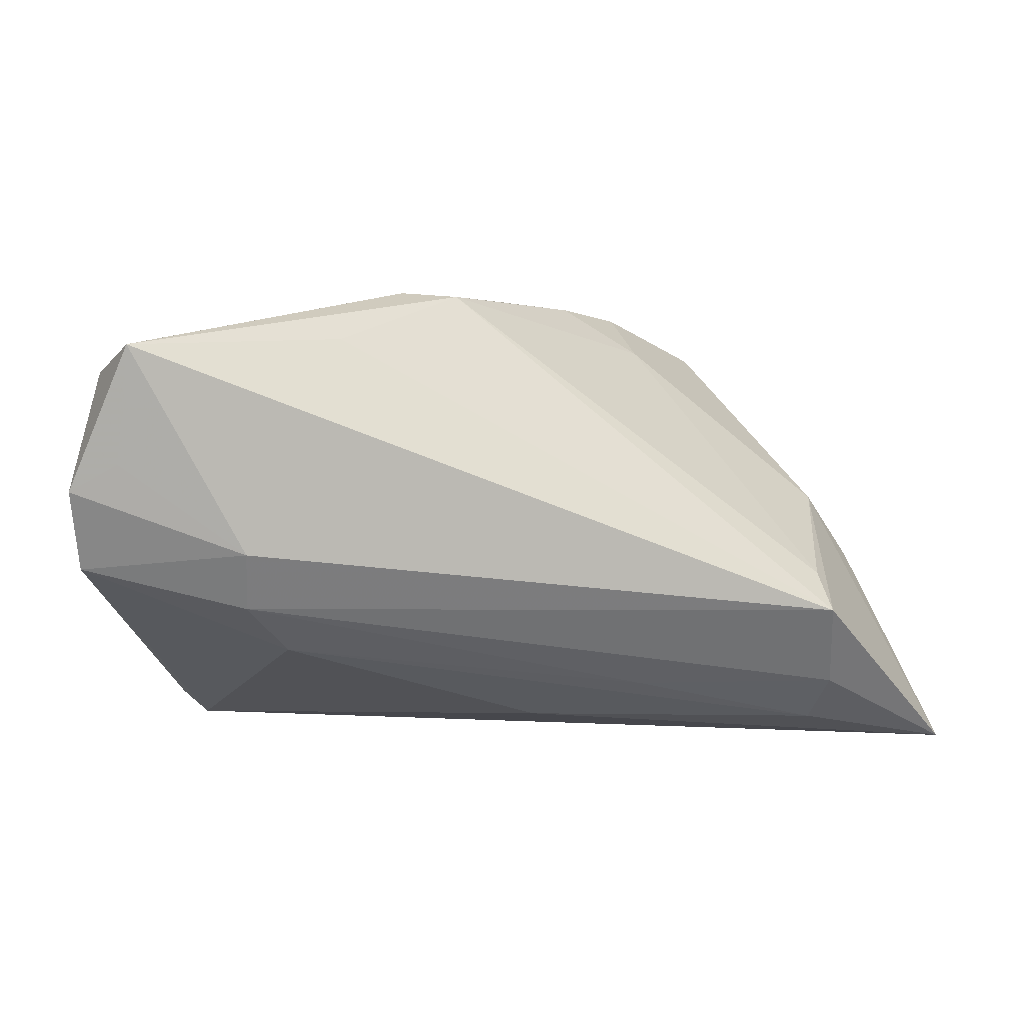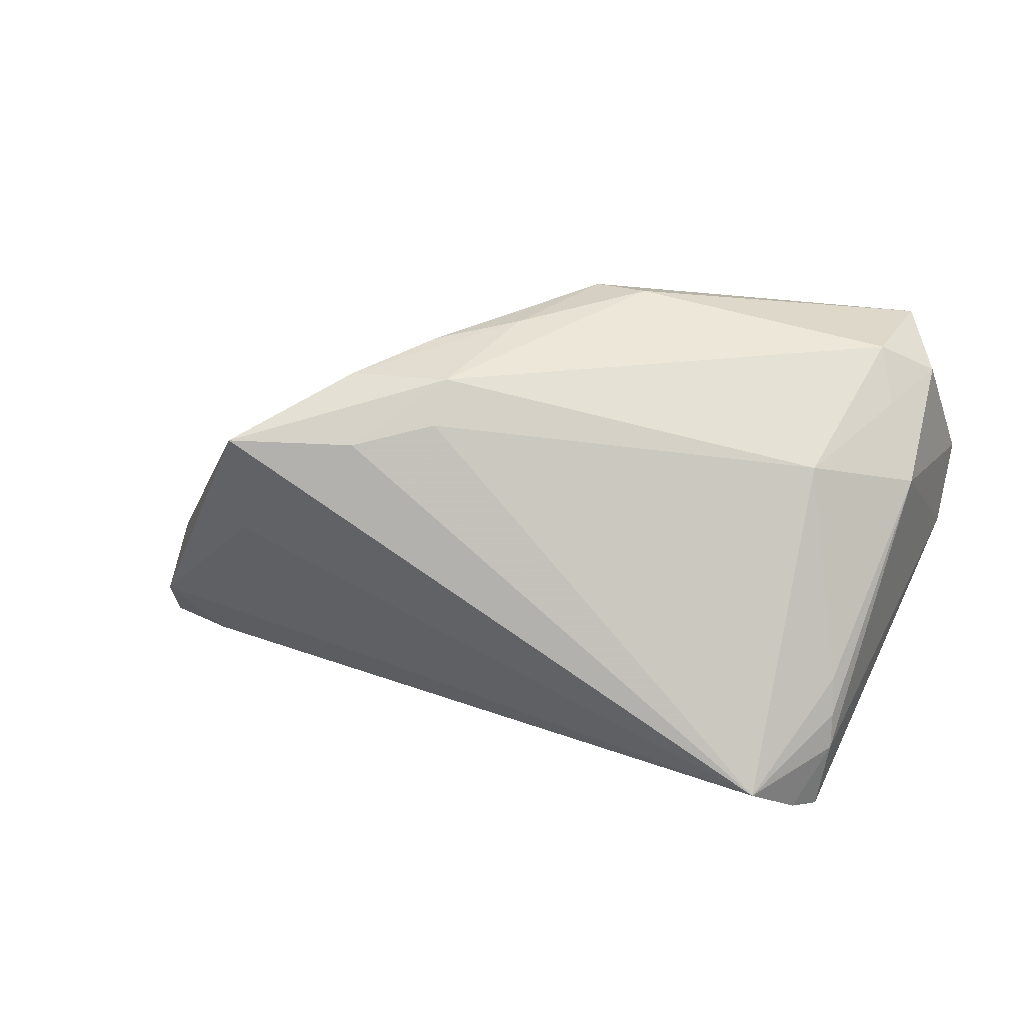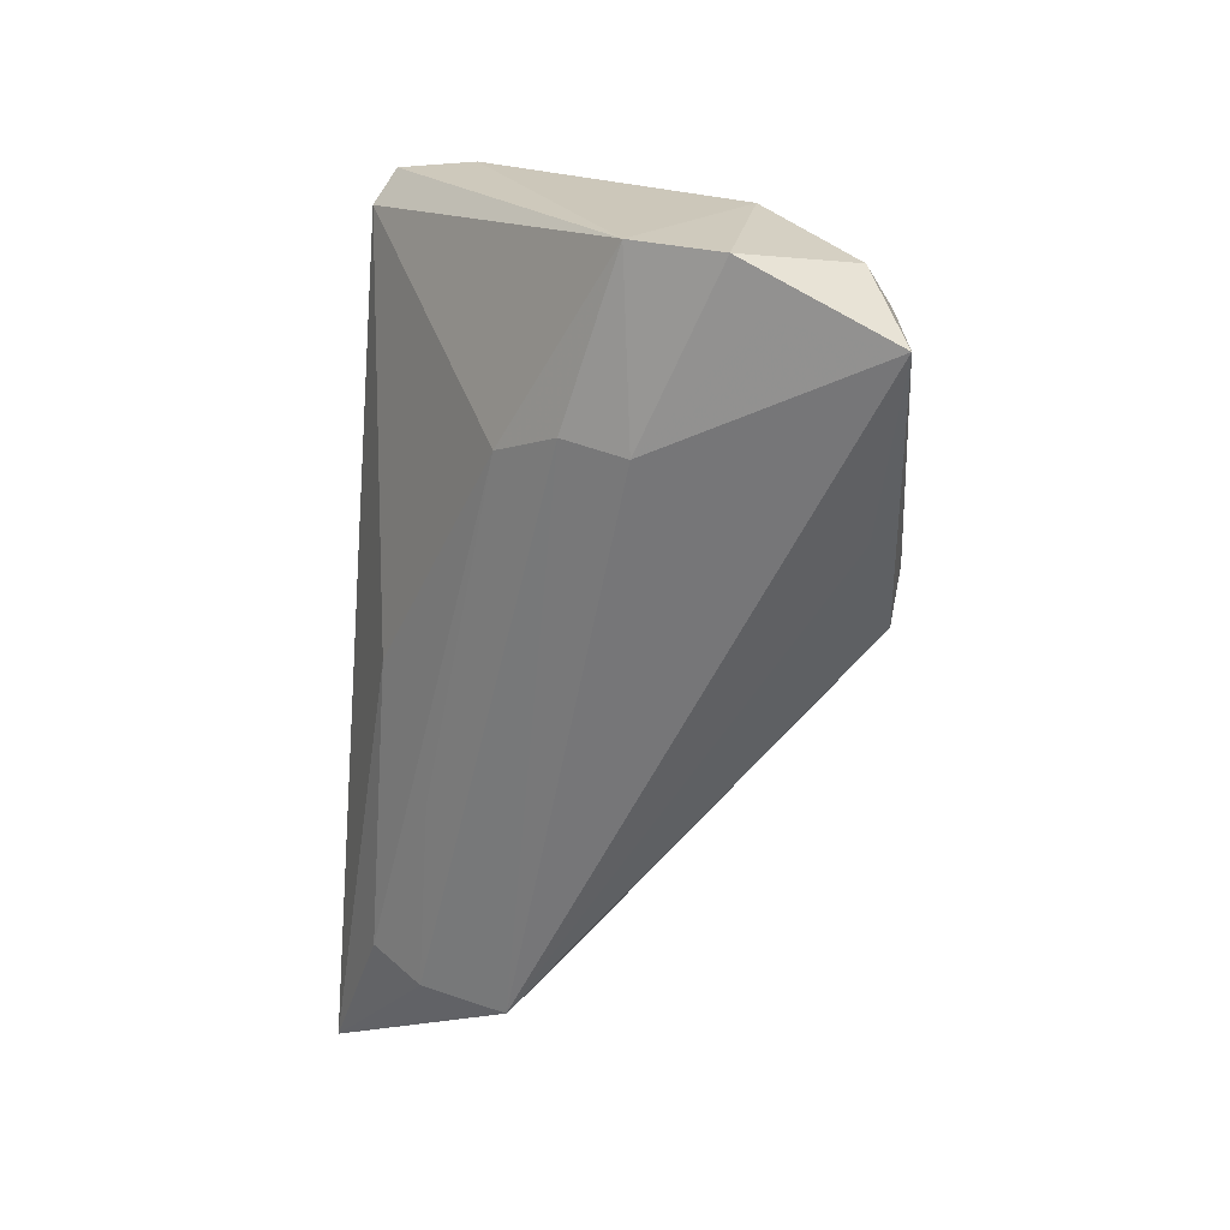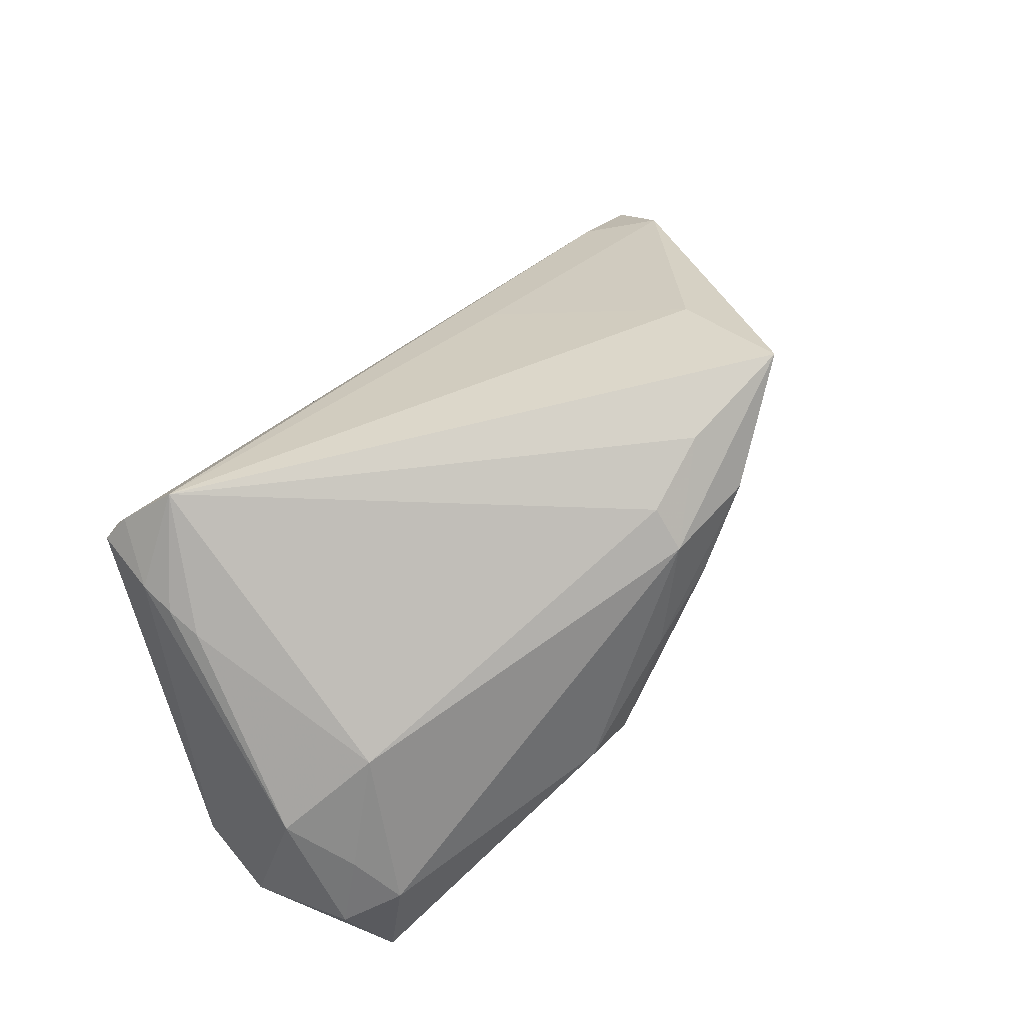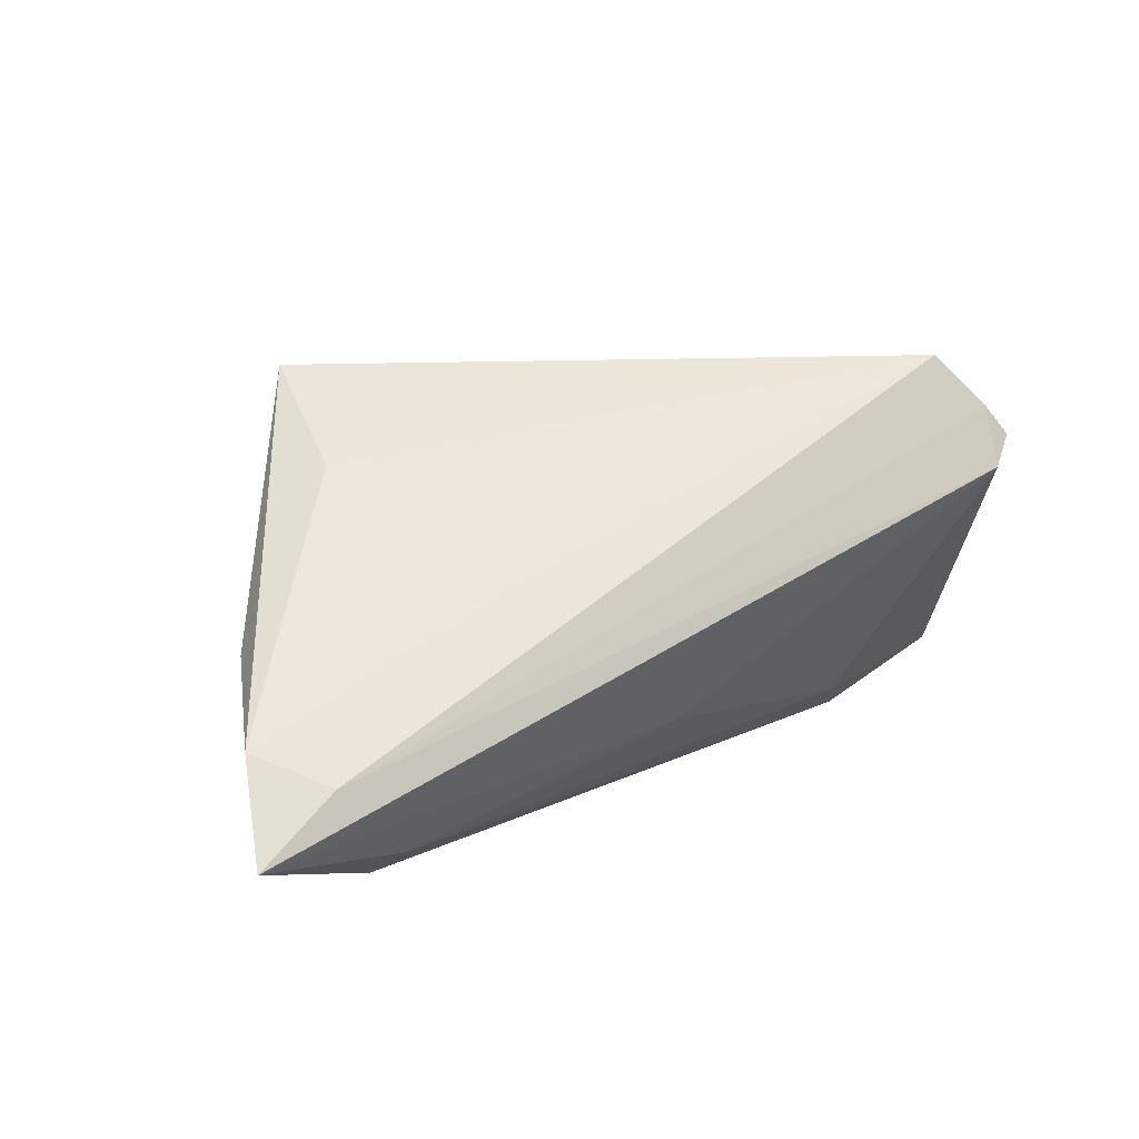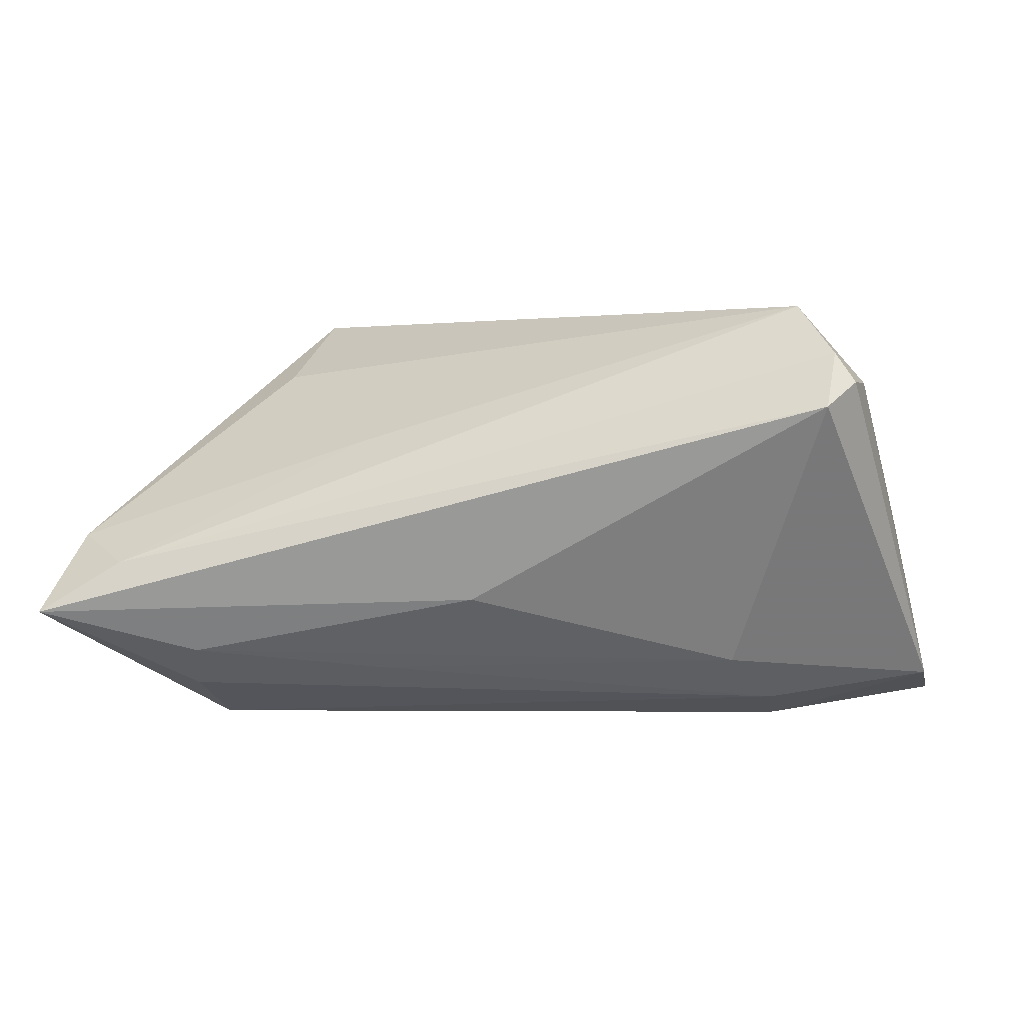
<metadata>
{"format":"obj","ext":"obj","renderer":"f3d","projection":"perspective","resolution":1024,"background":"white","views":[{"elev":7.5,"azim":173.3,"up":"+Y"},{"elev":26.8,"azim":15.5,"up":"+Y"},{"elev":-56.9,"azim":85.6,"up":"+Z"},{"elev":59.7,"azim":133.6,"up":"+Z"},{"elev":21.7,"azim":-32.3,"up":"+Z"},{"elev":2.9,"azim":7.7,"up":"+Z"}]}
</metadata>
<code>
v -0.04553 -0.006845 0.002151
v 0.04488 0.02334 -0.01228
v -0.05124 -0.01996 -0.002176
v 0.02944 -0.01413 -0.01747
v 0.04449 -0.009649 0.01452
v 0.04051 -0.02871 0.01384
v 0.04698 0.01777 -0.007443
v -0.0165 -0.01939 0.00947
v 0.02268 0.02351 -0.0191
v -0.007838 0.02607 0.006386
v -0.03009 0.002548 0.01796
v -0.00388 0.02454 0.01512
v 0.04137 -0.02504 0.02012
v 0.04374 -0.02645 0.01667
v 0.04719 0.02334 -0.02581
v 0.01477 0.02871 -0.009646
v -0.0544 -0.02871 -0.01114
v -0.01562 0.02421 0.01556
v -0.001563 -0.02479 -0.009341
v 0.05059 0.01002 -0.002253
v 0.03422 -0.008062 -0.02276
v 0.008249 0.02828 -0.01171
v 0.03933 0.01368 0.00493
v -0.03603 -0.009161 -0.02581
v 0.001317 0.02731 0.001231
v -0.02805 0.01807 0.02524
v -0.04468 -0.02711 -0.005068
v 0.03706 -0.02058 0.02581
v 0.04503 -0.01801 0.01669
v 0.0544 0.006153 -0.02309
v -0.01728 0.02024 0.006388
v -0.03579 -0.02447 -0.01605
v -0.03723 -0.01889 -0.02077
v 0.04869 0.009421 -0.02433
v -0.03538 -0.00537 -0.02067
v -0.03963 0.001436 -0.0004308
v 0.03408 -0.00119 -0.02581
v -0.01342 0.01806 0.02266
v -0.01376 -0.01915 -0.01844
v 0.05112 0.01951 -0.01593
v -0.004327 0.02012 0.01892
v 0.04493 -0.01377 0.01592
v 0.05361 -0.003435 -0.01992
f 12 23 2
f 2 23 7
f 11 26 3
f 28 26 11
f 38 26 28
f 12 26 38
f 18 26 12
f 3 17 27
f 6 27 17
f 6 17 19
f 28 42 5
f 5 23 28
f 12 2 16
f 16 15 22
f 2 15 16
f 8 11 3
f 28 11 8
f 3 27 8
f 8 27 28
f 41 23 12
f 12 38 41
f 28 23 41
f 41 38 28
f 40 2 7
f 40 15 2
f 30 15 40
f 1 17 3
f 3 26 1
f 26 18 31
f 37 24 15
f 22 15 9
f 9 24 22
f 15 24 9
f 7 23 20
f 23 5 20
f 20 40 7
f 20 5 42
f 30 40 20
f 25 16 22
f 25 18 12
f 12 16 25
f 22 24 35
f 35 31 22
f 34 15 30
f 30 37 34
f 34 37 15
f 24 37 21
f 29 42 28
f 29 20 42
f 6 14 13
f 28 27 13
f 27 6 13
f 13 29 28
f 14 29 13
f 43 14 6
f 43 29 14
f 30 20 43
f 20 29 43
f 43 37 30
f 43 21 37
f 10 25 22
f 18 25 10
f 22 31 10
f 10 31 18
f 26 31 36
f 31 35 36
f 36 1 26
f 36 35 24
f 36 24 17
f 17 1 36
f 19 17 32
f 4 43 6
f 21 43 4
f 4 6 19
f 19 32 4
f 17 24 33
f 33 32 17
f 24 21 33
f 21 4 39
f 39 4 32
f 39 33 21
f 32 33 39

</code>
